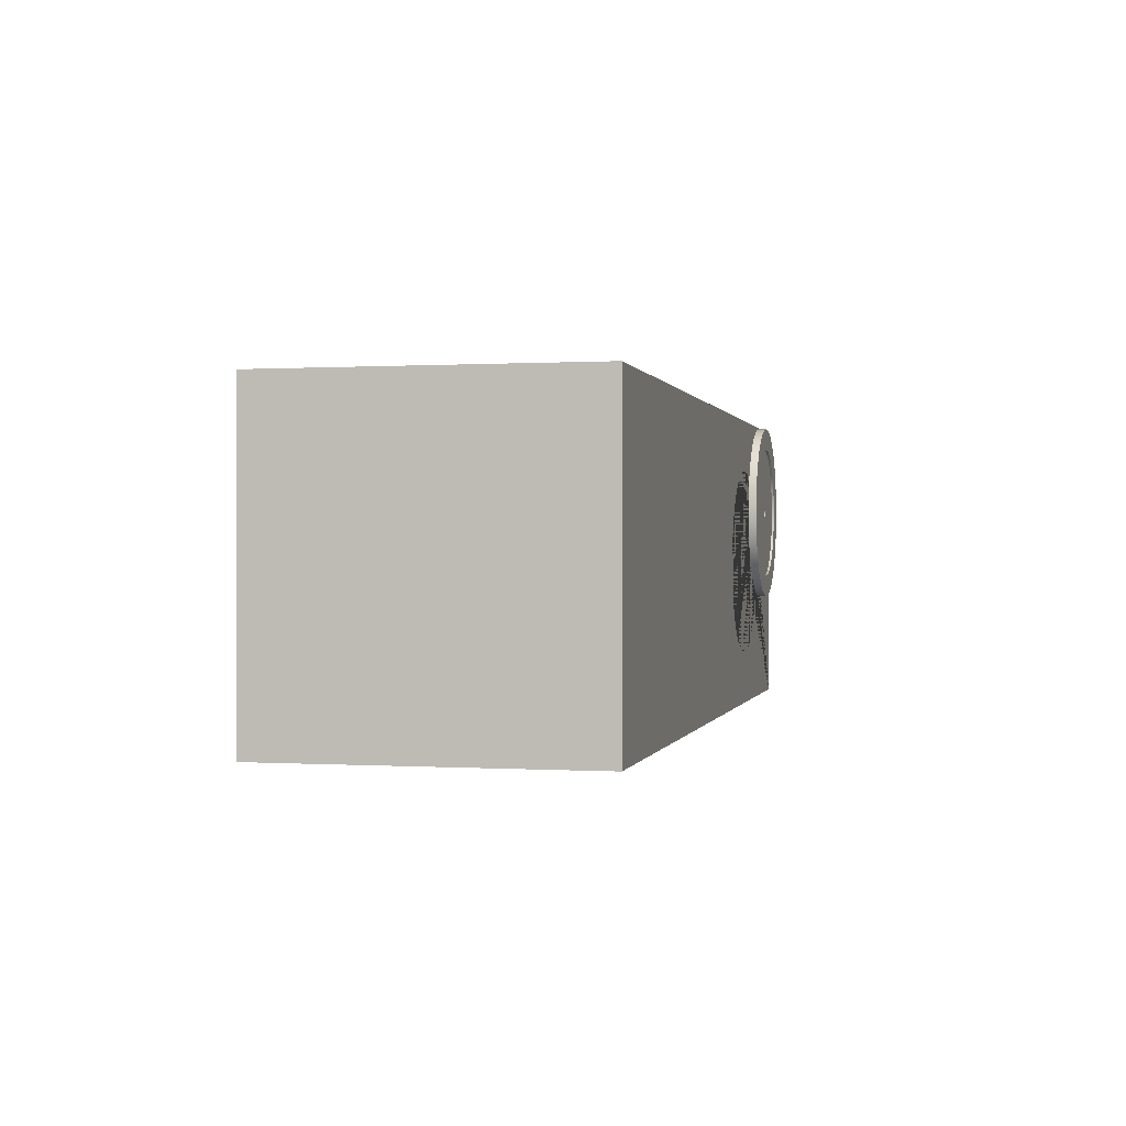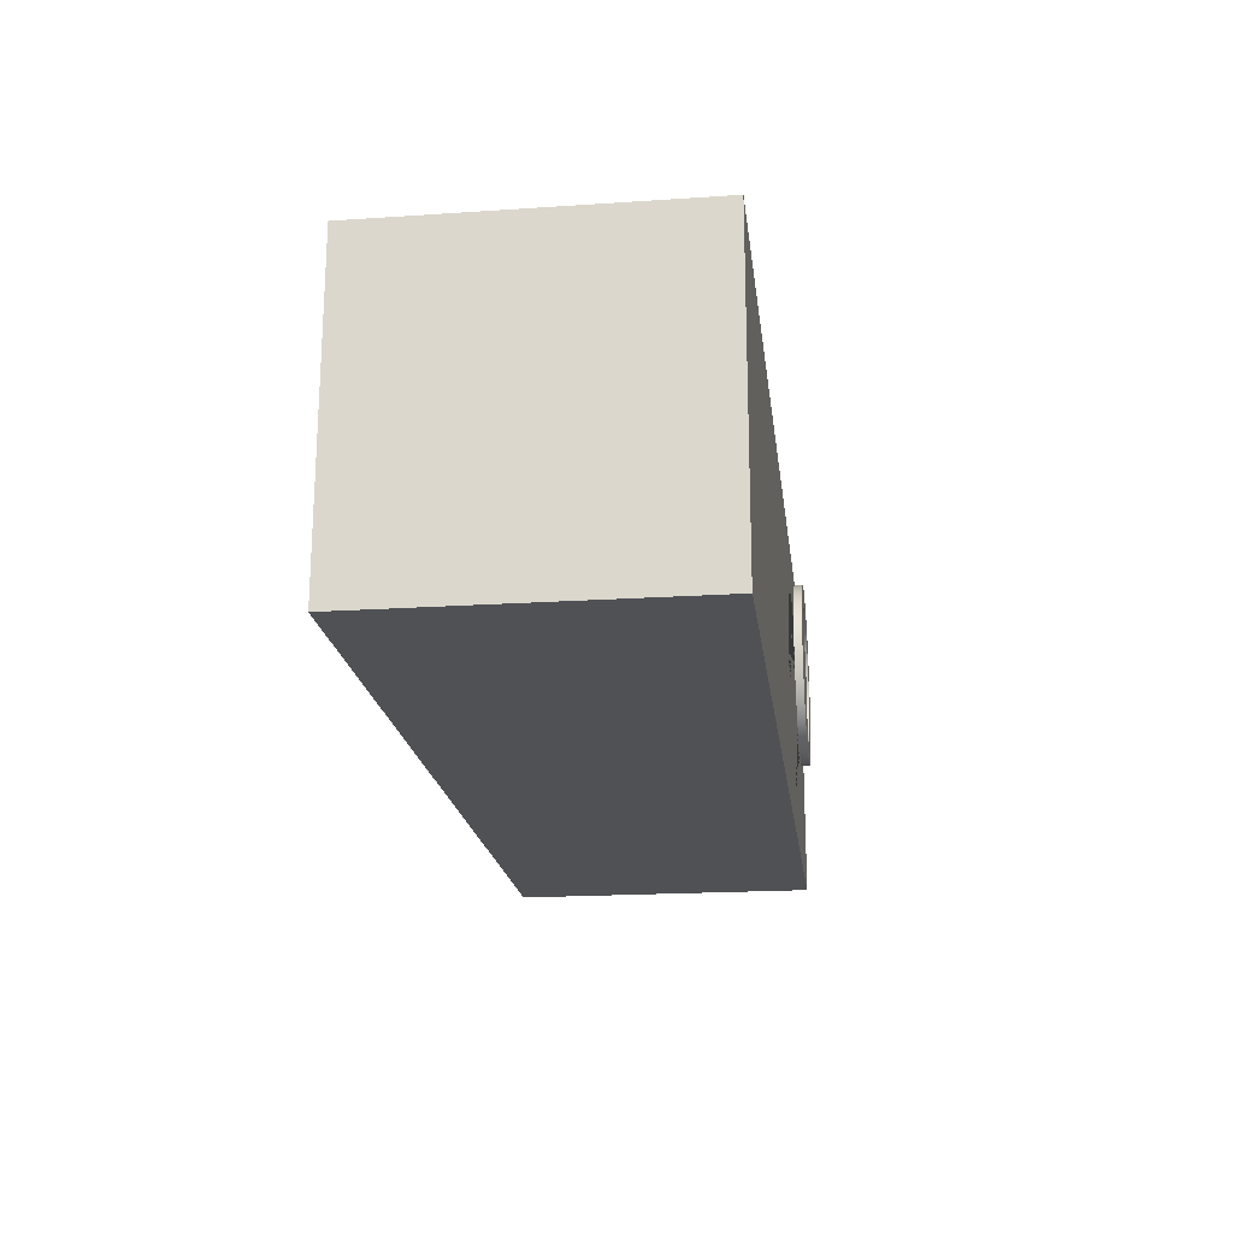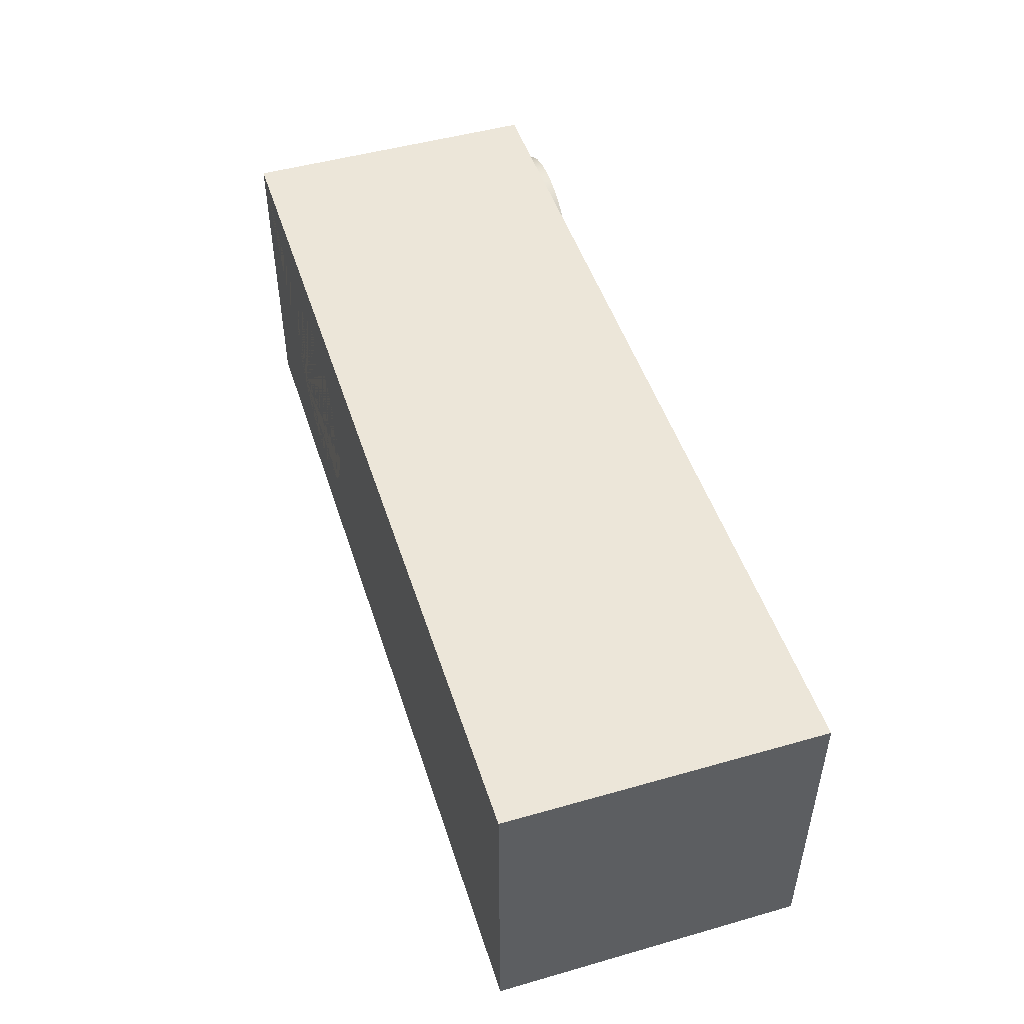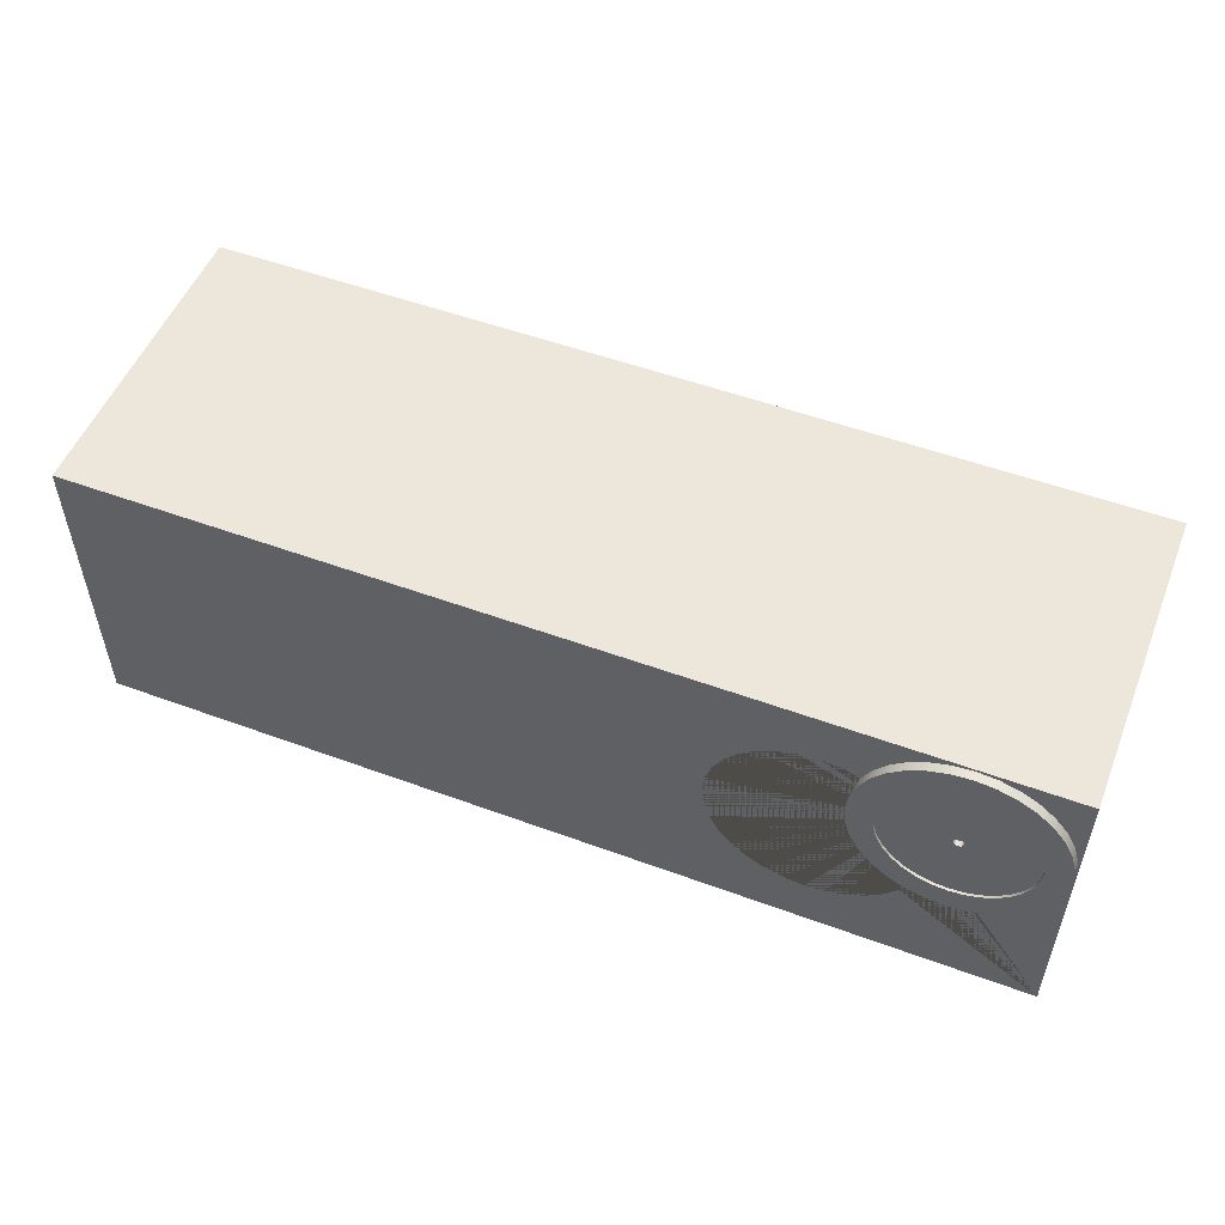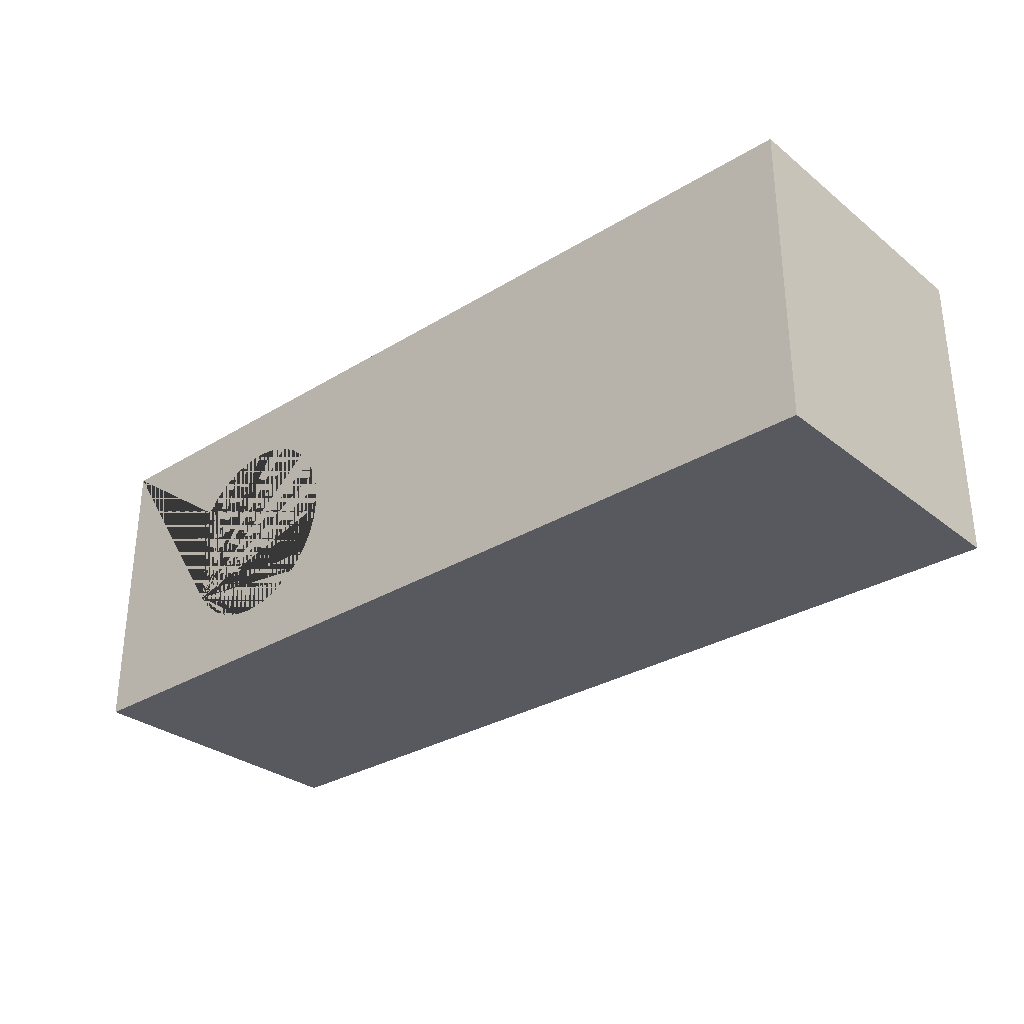
<metadata>
{"format":"obj","ext":"obj","renderer":"f3d","projection":"perspective","resolution":1024,"background":"white","views":[{"elev":0.3,"azim":102.7,"up":"+Z"},{"elev":-19.7,"azim":97.0,"up":"+Z"},{"elev":48.7,"azim":72.4,"up":"+Z"},{"elev":52.5,"azim":-158.4,"up":"+Z"},{"elev":-30.4,"azim":41.5,"up":"+Z"}]}
</metadata>
<code>
o Cube
v 1.5 0.5 -0.5
v 1.5 -0.5 -0.5
v 1.5 0.5 0.5
v 1.5 -0.5 0.5
v -1.5 0.5 -0.5
v -1.5 -0.5 -0.5
v -1.5 0.5 0.5
v -1.5 -0.5 0.5
v -0.7208 -0.5 0.3169
v -0.7208 0.5 0.3169
v -0.7838 -0.5 0.3231
v -0.7838 0.5 0.3231
v -0.8469 -0.5 0.3169
v -0.8469 0.5 0.3169
v -1.107 0.5 -0
v -1.101 0.5 0.06304
v -1.082 0.5 0.1237
v -0.9075 -0.5 0.2985
v -0.9075 0.5 0.2985
v -1.082 0.5 -0.1237
v -1.101 0.5 -0.06304
v -1.012 0.5 0.2285
v -0.9633 0.5 -0.2687
v -0.9633 0.5 0.2687
v -1.012 0.5 -0.2285
v -1.053 0.5 0.1795
v -1.053 0.5 -0.1795
v -0.9075 0.5 -0.2985
v -0.7838 0.5 -0.3231
v -0.8469 0.5 -0.3169
v -0.6043 0.5 -0.2687
v -0.6602 0.5 -0.2985
v -0.7208 0.5 -0.3169
v -0.4853 0.5 0.1237
v -0.5151 0.5 -0.1795
v -0.4607 0.5 0
v -0.4669 0.5 0.06304
v -0.4669 0.5 -0.06304
v -0.9633 -0.5 0.2687
v -0.4853 0.5 -0.1237
v -0.5553 0.5 -0.2285
v -1.012 -0.5 0.2285
v -1.053 -0.5 0.1795
v -0.5553 0.5 0.2285
v -0.6043 0.5 0.2687
v -0.5151 0.5 0.1795
v -0.6602 0.5 0.2985
v -1.082 -0.5 0.1237
v -0.8469 -0.5 -0.3169
v -1.101 -0.5 0.06304
v -0.7208 -0.5 -0.3169
v -0.7838 -0.5 -0.3231
v -0.5553 -0.5 -0.2285
v -0.6043 -0.5 -0.2687
v -0.5151 -0.5 -0.1795
v -0.6602 -0.5 -0.2985
v -1.107 -0.5 -0
v -1.101 -0.5 -0.06304
v -1.082 -0.5 -0.1237
v -1.012 -0.5 -0.2285
v -0.9633 -0.5 -0.2687
v -1.053 -0.5 -0.1795
v -0.9075 -0.5 -0.2985
v -0.6043 -0.5 0.2687
v -0.6602 -0.5 0.2985
v -0.5151 -0.5 0.1795
v -0.4853 -0.5 -0.1237
v -0.4607 -0.5 0
v -0.4669 -0.5 0.06304
v -0.4669 -0.5 -0.06304
v -0.4853 -0.5 0.1237
v -0.5553 -0.5 0.2285
v -1.184 0.5018 -0.1308
v -1.184 0.5298 -0.05191
v -1.123 0.5018 -0.1248
v -1.138 0.5298 -0.04741
v -1.064 0.5018 -0.107
v -1.094 0.5298 -0.03408
v -1.01 0.5018 -0.07805
v -1.054 0.5298 -0.01243
v -0.9623 0.5018 -0.0391
v -1.018 0.5298 0.0167
v -0.9234 0.5018 0.008357
v -0.989 0.5298 0.0522
v -0.8944 0.5018 0.0625
v -0.9673 0.5298 0.0927
v -0.8766 0.5018 0.1213
v -0.954 0.5298 0.1366
v -0.8706 0.5018 0.1824
v -0.9495 0.5298 0.1824
v -0.8766 0.5018 0.2434
v -0.954 0.5298 0.2281
v -0.8944 0.5018 0.3022
v -0.9673 0.5298 0.272
v -0.9234 0.5018 0.3563
v -0.989 0.5298 0.3125
v -0.9623 0.5018 0.4038
v -1.018 0.5298 0.348
v -1.01 0.5018 0.4427
v -1.054 0.5298 0.3771
v -1.064 0.5018 0.4717
v -1.094 0.5298 0.3988
v -1.123 0.5018 0.4895
v -1.138 0.5298 0.4121
v -1.184 0.5018 0.4955
v -1.184 0.5298 0.4166
v -1.245 0.5018 0.4895
v -1.229 0.5298 0.4121
v -1.304 0.5018 0.4717
v -1.273 0.5298 0.3988
v -1.358 0.5018 0.4427
v -1.314 0.5298 0.3771
v -1.405 0.5018 0.4038
v -1.349 0.5298 0.348
v -1.444 0.5018 0.3563
v -1.379 0.5298 0.3125
v -1.473 0.5018 0.3022
v -1.4 0.5298 0.272
v -1.491 0.5018 0.2434
v -1.414 0.5298 0.2281
v -1.497 0.5018 0.1824
v -1.418 0.5298 0.1824
v -1.491 0.5018 0.1213
v -1.414 0.5298 0.1366
v -1.473 0.5018 0.0625
v -1.4 0.5298 0.0927
v -1.444 0.5018 0.008357
v -1.379 0.5298 0.0522
v -1.405 0.5018 -0.0391
v -1.349 0.5298 0.0167
v -1.358 0.5018 -0.07805
v -1.314 0.5298 -0.01243
v -1.304 0.5018 -0.107
v -1.273 0.5298 -0.03408
v -1.245 0.5018 -0.1248
v -1.229 0.5298 -0.04741
v -1.123 0.5298 -0.1248
v -1.184 0.5298 -0.1308
v -1.064 0.5298 -0.107
v -1.01 0.5298 -0.07805
v -0.9623 0.5298 -0.0391
v -0.9234 0.5298 0.008357
v -0.8944 0.5298 0.0625
v -0.8766 0.5298 0.1213
v -0.8706 0.5298 0.1824
v -0.8766 0.5298 0.2434
v -0.8944 0.5298 0.3022
v -0.9234 0.5298 0.3563
v -0.9623 0.5298 0.4038
v -1.01 0.5298 0.4427
v -1.064 0.5298 0.4717
v -1.123 0.5298 0.4895
v -1.184 0.5298 0.4955
v -1.245 0.5298 0.4895
v -1.304 0.5298 0.4717
v -1.358 0.5298 0.4427
v -1.405 0.5298 0.4038
v -1.444 0.5298 0.3563
v -1.473 0.5298 0.3022
v -1.491 0.5298 0.2434
v -1.497 0.5298 0.1824
v -1.491 0.5298 0.1213
v -1.473 0.5298 0.0625
v -1.444 0.5298 0.008357
v -1.405 0.5298 -0.0391
v -1.358 0.5298 -0.07805
v -1.304 0.5298 -0.107
v -1.245 0.5298 -0.1248
v -1.181 0.5219 0.1672
v -1.184 0.5219 0.1669
v -1.178 0.5219 0.1681
v -1.175 0.5219 0.1695
v -1.173 0.5219 0.1714
v -1.171 0.5219 0.1738
v -1.17 0.5219 0.1764
v -1.169 0.5219 0.1793
v -1.168 0.5219 0.1824
v -1.169 0.5219 0.1854
v -1.17 0.5219 0.1883
v -1.171 0.5219 0.1909
v -1.173 0.5219 0.1933
v -1.175 0.5219 0.1952
v -1.178 0.5219 0.1966
v -1.181 0.5219 0.1975
v -1.184 0.5219 0.1978
v -1.187 0.5219 0.1975
v -1.19 0.5219 0.1966
v -1.192 0.5219 0.1952
v -1.195 0.5219 0.1933
v -1.197 0.5219 0.1909
v -1.198 0.5219 0.1883
v -1.199 0.5219 0.1854
v -1.199 0.5219 0.1824
v -1.199 0.5219 0.1793
v -1.198 0.5219 0.1764
v -1.197 0.5219 0.1738
v -1.195 0.5219 0.1714
v -1.192 0.5219 0.1695
v -1.19 0.5219 0.1681
v -1.187 0.5219 0.1672
v -1.138 0.5219 -0.04741
v -1.184 0.5219 -0.05191
v -1.094 0.5219 -0.03408
v -1.054 0.5219 -0.01243
v -1.018 0.5219 0.0167
v -0.989 0.5219 0.0522
v -0.9673 0.5219 0.0927
v -0.954 0.5219 0.1366
v -0.9495 0.5219 0.1824
v -0.954 0.5219 0.2281
v -0.9673 0.5219 0.272
v -0.989 0.5219 0.3125
v -1.018 0.5219 0.348
v -1.054 0.5219 0.3771
v -1.094 0.5219 0.3988
v -1.138 0.5219 0.4121
v -1.184 0.5219 0.4166
v -1.229 0.5219 0.4121
v -1.273 0.5219 0.3988
v -1.314 0.5219 0.3771
v -1.349 0.5219 0.348
v -1.379 0.5219 0.3125
v -1.4 0.5219 0.272
v -1.414 0.5219 0.2281
v -1.418 0.5219 0.1824
v -1.414 0.5219 0.1366
v -1.4 0.5219 0.0927
v -1.379 0.5219 0.0522
v -1.349 0.5219 0.0167
v -1.314 0.5219 -0.01243
v -1.273 0.5219 -0.03408
v -1.229 0.5219 -0.04741
v -1.181 0.5219 0.1672
v -1.184 0.5219 0.1669
v -1.178 0.5219 0.1681
v -1.175 0.5219 0.1695
v -1.173 0.5219 0.1714
v -1.171 0.5219 0.1738
v -1.17 0.5219 0.1764
v -1.169 0.5219 0.1793
v -1.168 0.5219 0.1824
v -1.169 0.5219 0.1854
v -1.17 0.5219 0.1883
v -1.171 0.5219 0.1909
v -1.173 0.5219 0.1933
v -1.175 0.5219 0.1952
v -1.178 0.5219 0.1966
v -1.181 0.5219 0.1975
v -1.184 0.5219 0.1978
v -1.187 0.5219 0.1975
v -1.19 0.5219 0.1966
v -1.192 0.5219 0.1952
v -1.195 0.5219 0.1933
v -1.197 0.5219 0.1909
v -1.198 0.5219 0.1883
v -1.199 0.5219 0.1854
v -1.199 0.5219 0.1824
v -1.199 0.5219 0.1793
v -1.198 0.5219 0.1764
v -1.197 0.5219 0.1738
v -1.195 0.5219 0.1714
v -1.192 0.5219 0.1695
v -1.19 0.5219 0.1681
v -1.187 0.5219 0.1672
v -1.181 0.5056 0.1672
v -1.184 0.5056 0.1669
v -1.178 0.5056 0.1681
v -1.175 0.5056 0.1695
v -1.173 0.5056 0.1714
v -1.171 0.5056 0.1738
v -1.17 0.5056 0.1764
v -1.169 0.5056 0.1793
v -1.168 0.5056 0.1824
v -1.169 0.5056 0.1854
v -1.17 0.5056 0.1883
v -1.171 0.5056 0.1909
v -1.173 0.5056 0.1933
v -1.175 0.5056 0.1952
v -1.178 0.5056 0.1966
v -1.181 0.5056 0.1975
v -1.184 0.5056 0.1978
v -1.187 0.5056 0.1975
v -1.19 0.5056 0.1966
v -1.192 0.5056 0.1952
v -1.195 0.5056 0.1933
v -1.197 0.5056 0.1909
v -1.198 0.5056 0.1883
v -1.199 0.5056 0.1854
v -1.199 0.5056 0.1824
v -1.199 0.5056 0.1793
v -1.198 0.5056 0.1764
v -1.197 0.5056 0.1738
v -1.195 0.5056 0.1714
v -1.192 0.5056 0.1695
v -1.19 0.5056 0.1681
v -1.187 0.5056 0.1672
f 26 7 3 1 5 27 25 23 28 30 29 33 32 31 41 35 40 38 36 37 34 46 44 45 47 10 12 14 19 24 22
f 5 7 26 17 16 15 21 20 27
f 4 3 7 8
f 8 7 5 6
f 43 8 6 62 59 58 57 50 48
f 62 6 2 4 8 43 42 39 18 13 11 9 65 64 72 66 71 69 68 70 67 55 53 54 56 51 52 49 63 61 60
f 2 1 3 4
f 6 5 1 2
f 51 33 29 52
f 56 32 33 51
f 54 31 32 56
f 53 41 31 54
f 35 41 53 55
f 40 35 55 67
f 38 40 67 70
f 36 38 70 68
f 37 36 68 69
f 34 37 69 71
f 46 34 71 66
f 44 46 66 72
f 45 44 72 64
f 47 45 64 65
f 9 10 47 65
f 12 10 9 11
f 14 12 11 13
f 19 14 13 18
f 24 19 18 39
f 22 24 39 42
f 43 26 22 42
f 48 17 26 43
f 50 16 17 48
f 57 15 16 50
f 58 21 15 57
f 59 20 21 58
f 62 27 20 59
f 60 25 27 62
f 61 23 25 60
f 63 28 23 61
f 49 30 28 63
f 52 29 30 49
f 73 138 137 75
f 75 137 139 77
f 77 139 140 79
f 79 140 141 81
f 81 141 142 83
f 83 142 143 85
f 85 143 144 87
f 87 144 145 89
f 89 145 146 91
f 91 146 147 93
f 93 147 148 95
f 95 148 149 97
f 97 149 150 99
f 99 150 151 101
f 101 151 152 103
f 103 152 153 105
f 105 153 154 107
f 107 154 155 109
f 109 155 156 111
f 111 156 157 113
f 113 157 158 115
f 115 158 159 117
f 117 159 160 119
f 119 160 161 121
f 121 161 162 123
f 123 162 163 125
f 125 163 164 127
f 127 164 165 129
f 129 165 166 131
f 131 166 167 133
f 116 114 221 222
f 133 167 168 135
f 135 168 138 73
f 73 75 77 79 81 83 85 87 89 91 93 95 97 99 101 103 105 107 109 111 113 115 117 119 121 123 125 127 129 131 133 135
f 74 76 137 138
f 76 78 139 137
f 78 80 140 139
f 80 82 141 140
f 82 84 142 141
f 84 86 143 142
f 86 88 144 143
f 88 90 145 144
f 90 92 146 145
f 92 94 147 146
f 94 96 148 147
f 96 98 149 148
f 98 100 150 149
f 100 102 151 150
f 102 104 152 151
f 104 106 153 152
f 106 108 154 153
f 108 110 155 154
f 110 112 156 155
f 112 114 157 156
f 114 116 158 157
f 116 118 159 158
f 118 120 160 159
f 120 122 161 160
f 122 124 162 161
f 124 126 163 162
f 126 128 164 163
f 128 130 165 164
f 130 132 166 165
f 132 134 167 166
f 134 136 168 167
f 136 74 138 168
f 176 175 239 240
f 90 88 208 209
f 118 116 222 223
f 92 90 209 210
f 120 118 223 224
f 94 92 210 211
f 122 120 224 225
f 96 94 211 212
f 124 122 225 226
f 98 96 212 213
f 126 124 226 227
f 100 98 213 214
f 128 126 227 228
f 102 100 214 215
f 76 74 202 201
f 130 128 228 229
f 104 102 215 216
f 78 76 201 203
f 132 130 229 230
f 106 104 216 217
f 80 78 203 204
f 134 132 230 231
f 108 106 217 218
f 82 80 204 205
f 136 134 231 232
f 110 108 218 219
f 84 82 205 206
f 74 136 232 202
f 112 110 219 220
f 86 84 206 207
f 114 112 220 221
f 88 86 207 208
f 170 169 201 202
f 169 171 203 201
f 171 172 204 203
f 172 173 205 204
f 173 174 206 205
f 174 175 207 206
f 175 176 208 207
f 176 177 209 208
f 177 178 210 209
f 178 179 211 210
f 179 180 212 211
f 180 181 213 212
f 181 182 214 213
f 182 183 215 214
f 183 184 216 215
f 184 185 217 216
f 185 186 218 217
f 186 187 219 218
f 187 188 220 219
f 188 189 221 220
f 189 190 222 221
f 190 191 223 222
f 191 192 224 223
f 192 193 225 224
f 193 194 226 225
f 194 195 227 226
f 195 196 228 227
f 196 197 229 228
f 197 198 230 229
f 198 199 231 230
f 199 200 232 231
f 200 170 202 232
f 254 253 285 286
f 190 189 253 254
f 177 176 240 241
f 191 190 254 255
f 178 177 241 242
f 192 191 255 256
f 179 178 242 243
f 193 192 256 257
f 180 179 243 244
f 194 193 257 258
f 181 180 244 245
f 195 194 258 259
f 182 181 245 246
f 196 195 259 260
f 183 182 246 247
f 169 170 234 233
f 197 196 260 261
f 184 183 247 248
f 171 169 233 235
f 198 197 261 262
f 185 184 248 249
f 172 171 235 236
f 199 198 262 263
f 186 185 249 250
f 173 172 236 237
f 200 199 263 264
f 187 186 250 251
f 174 173 237 238
f 170 200 264 234
f 188 187 251 252
f 175 174 238 239
f 189 188 252 253
f 265 266 296 295 294 293 292 291 290 289 288 287 286 285 284 283 282 281 280 279 278 277 276 275 274 273 272 271 270 269 268 267
f 241 240 272 273
f 255 254 286 287
f 242 241 273 274
f 256 255 287 288
f 243 242 274 275
f 257 256 288 289
f 244 243 275 276
f 258 257 289 290
f 245 244 276 277
f 259 258 290 291
f 246 245 277 278
f 260 259 291 292
f 247 246 278 279
f 233 234 266 265
f 261 260 292 293
f 248 247 279 280
f 235 233 265 267
f 262 261 293 294
f 249 248 280 281
f 236 235 267 268
f 263 262 294 295
f 250 249 281 282
f 237 236 268 269
f 264 263 295 296
f 251 250 282 283
f 238 237 269 270
f 234 264 296 266
f 252 251 283 284
f 239 238 270 271
f 253 252 284 285
f 240 239 271 272

</code>
